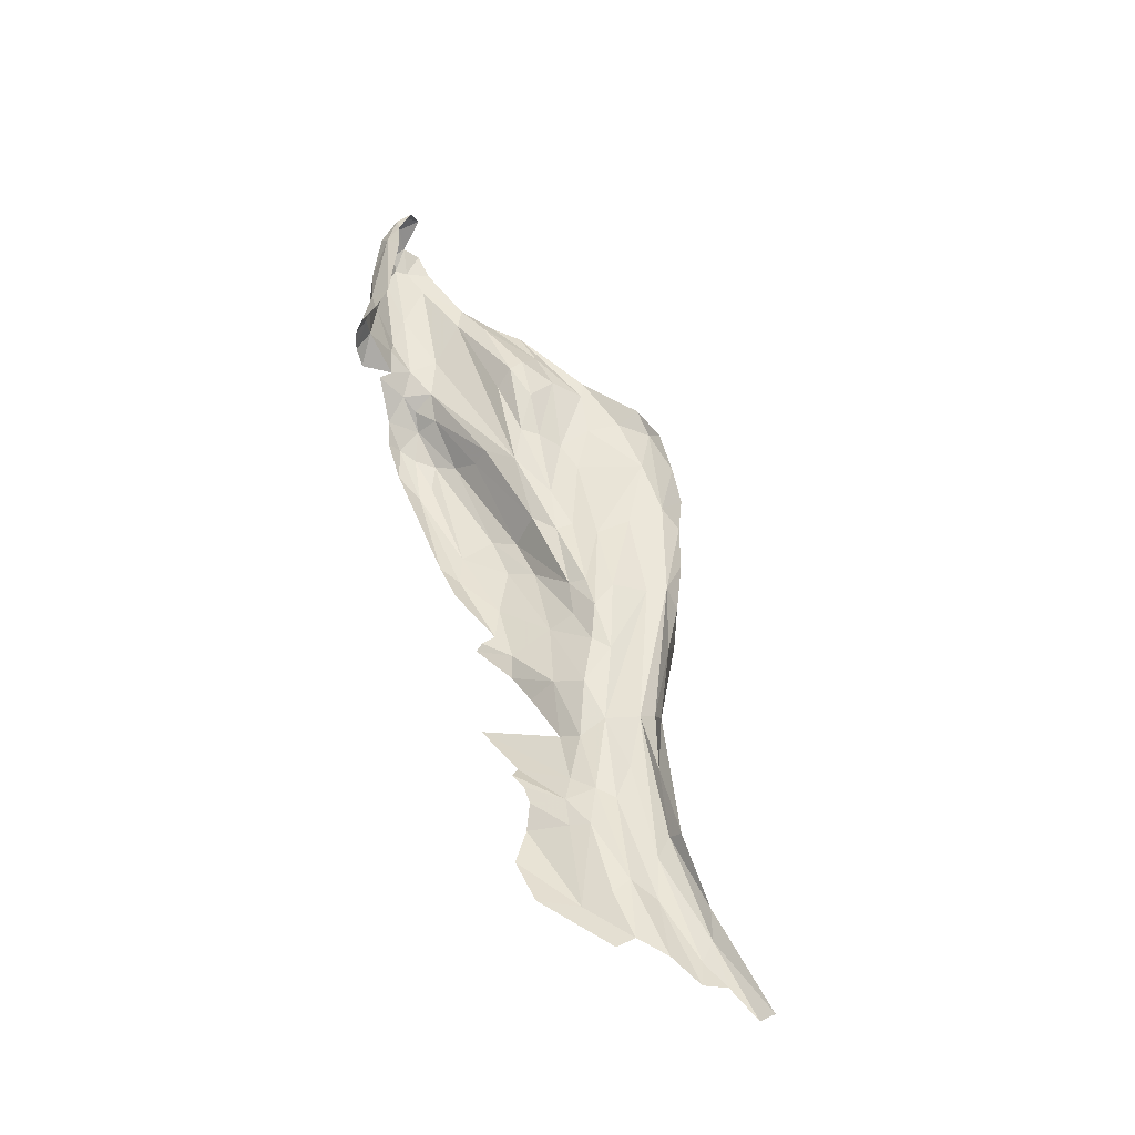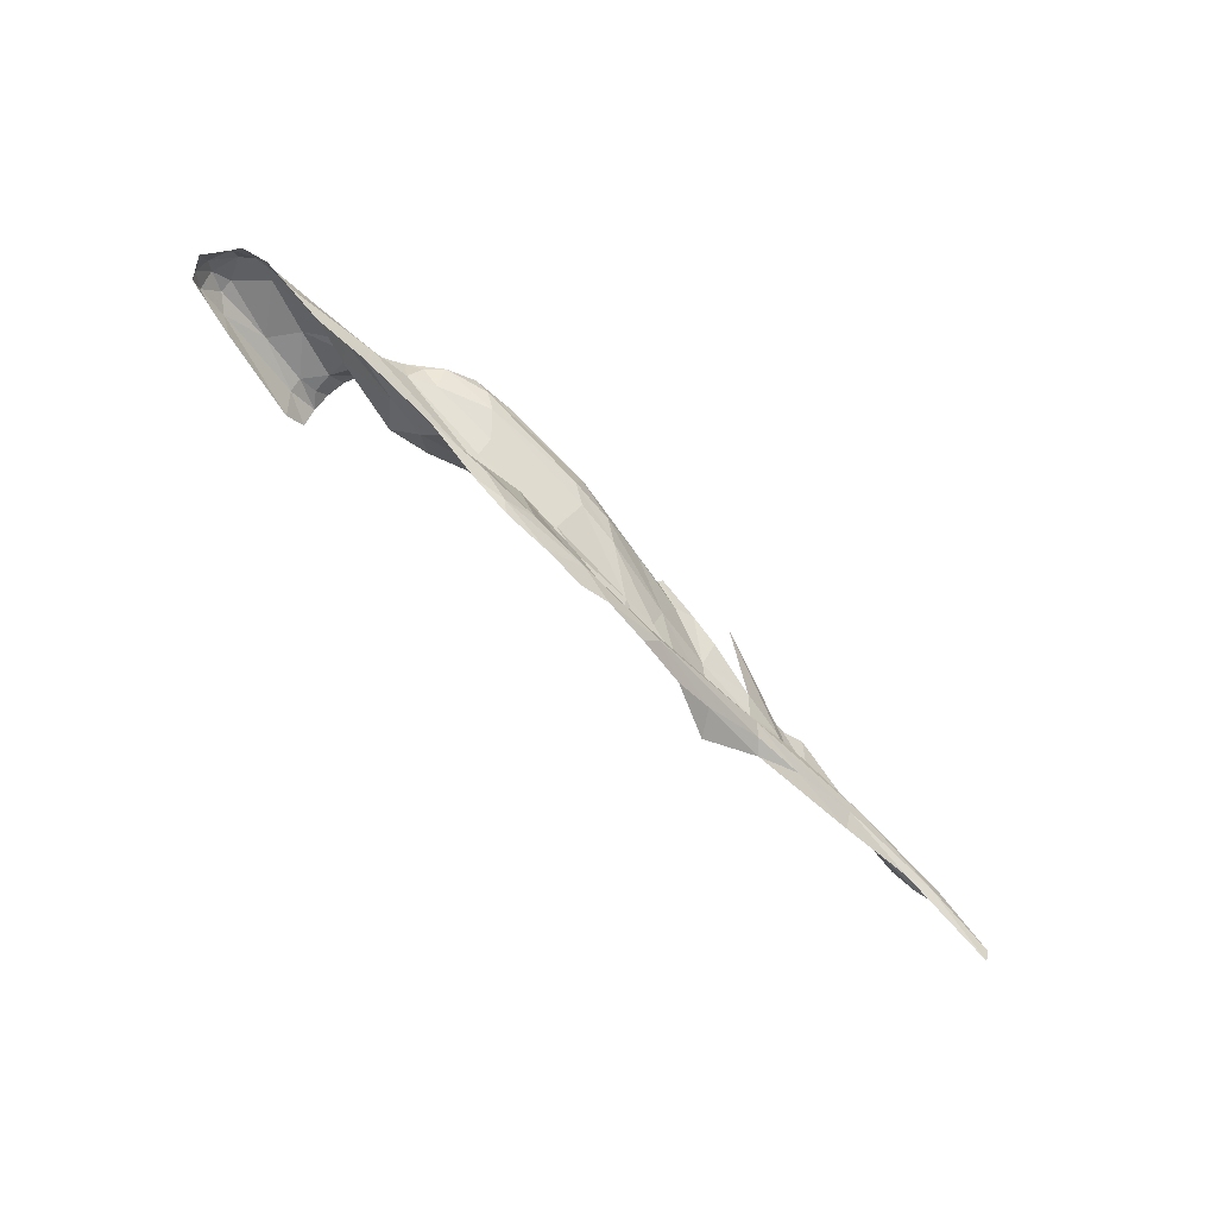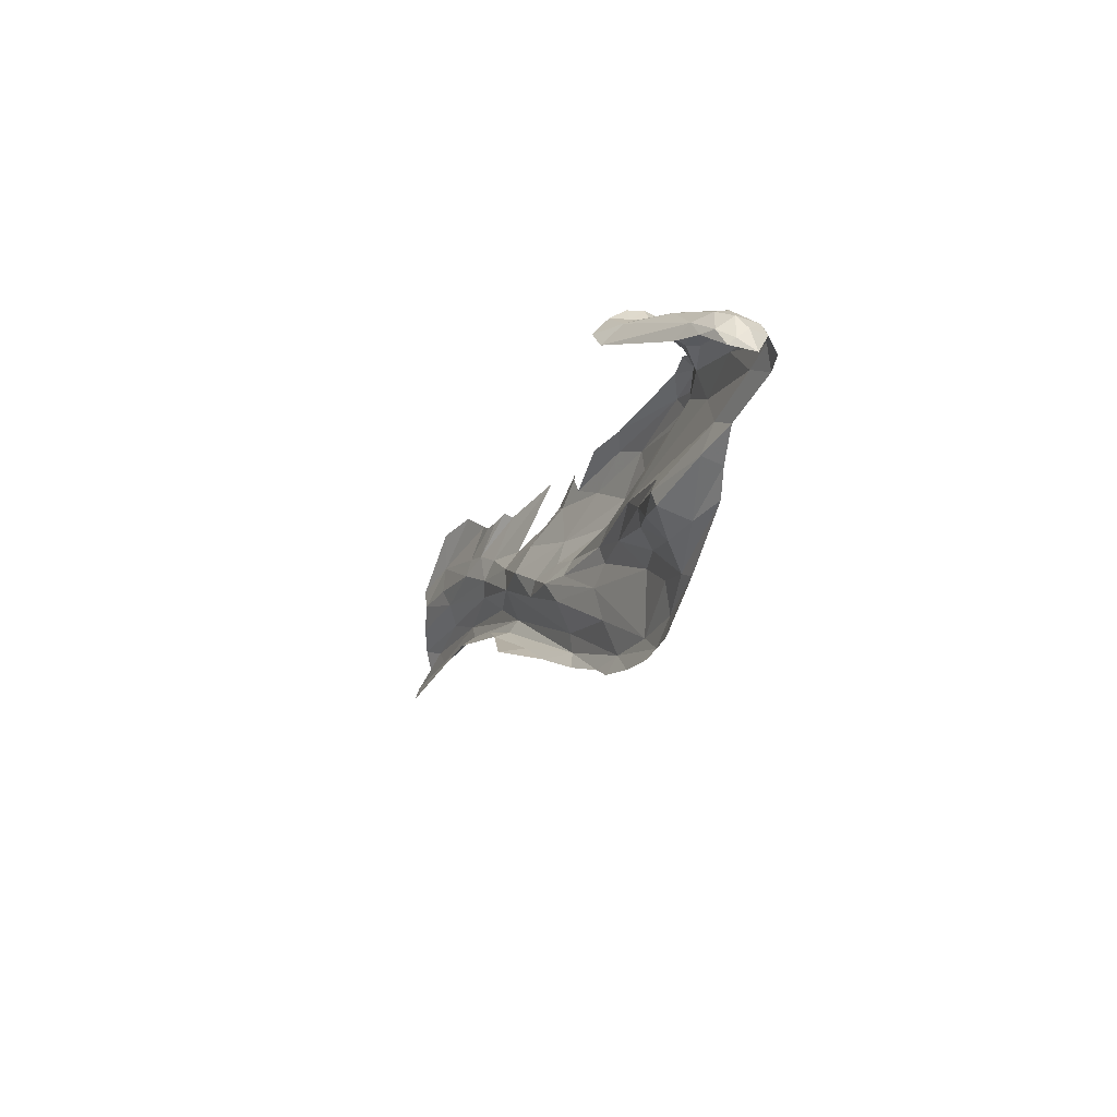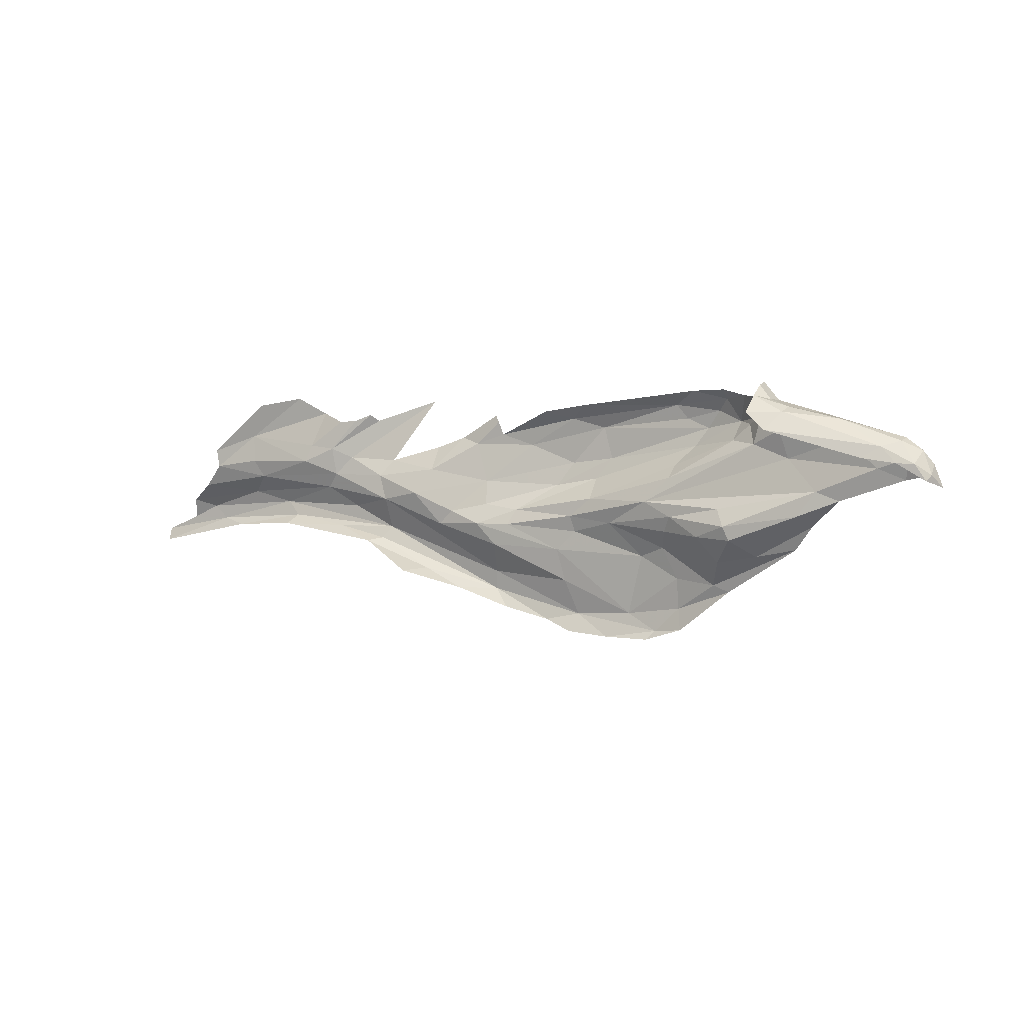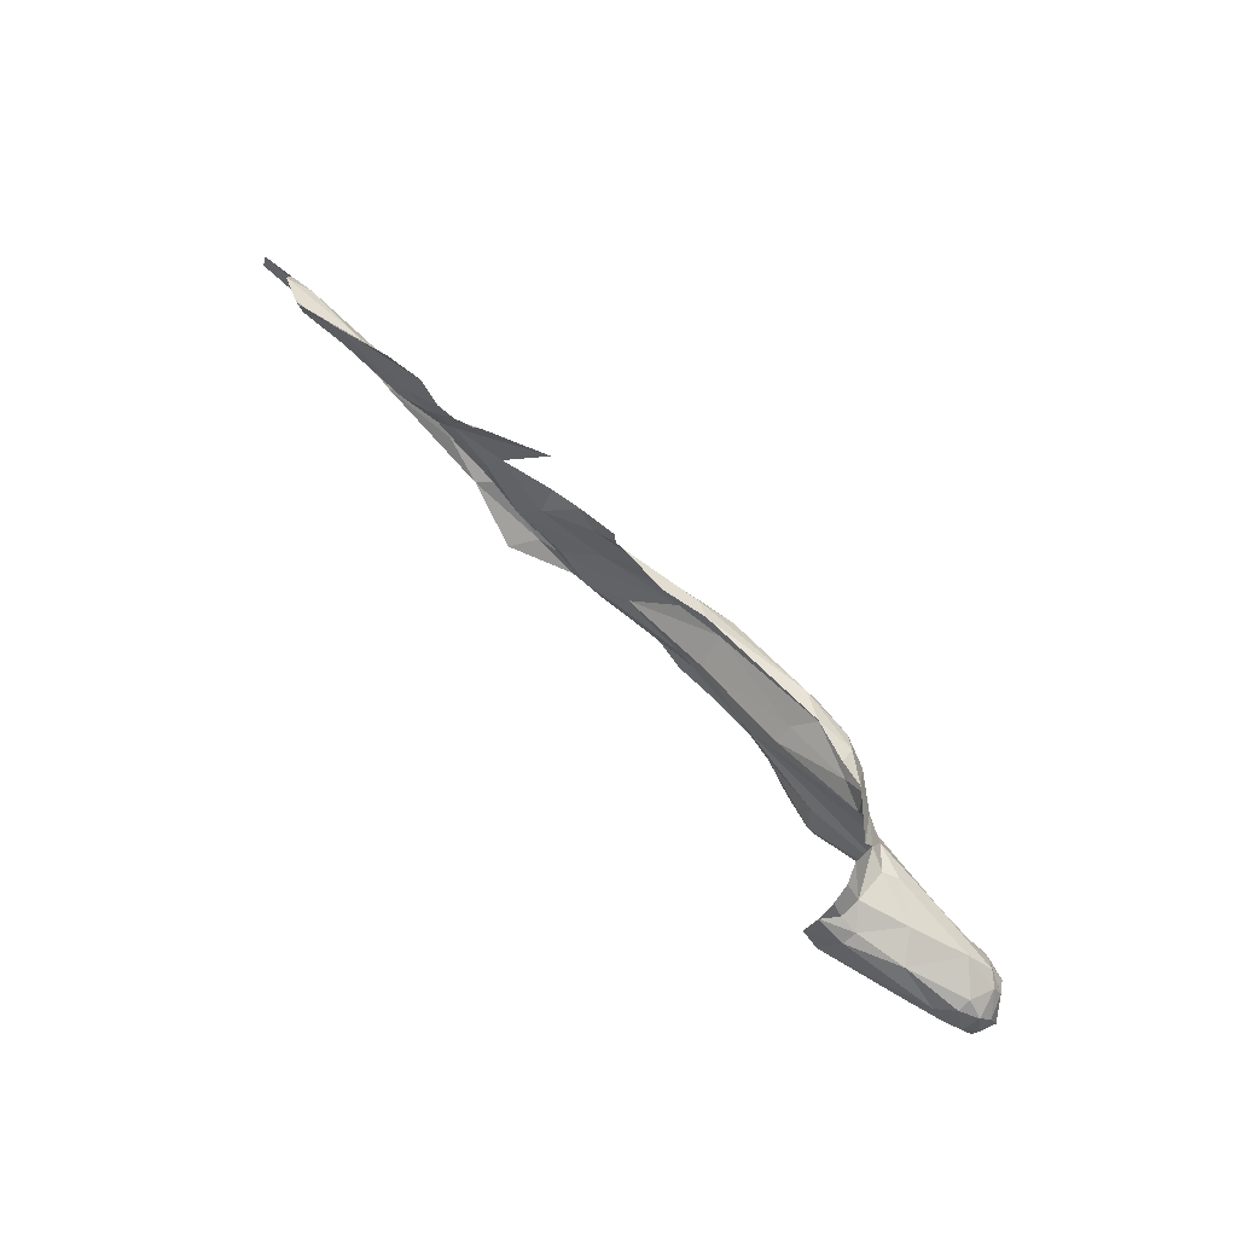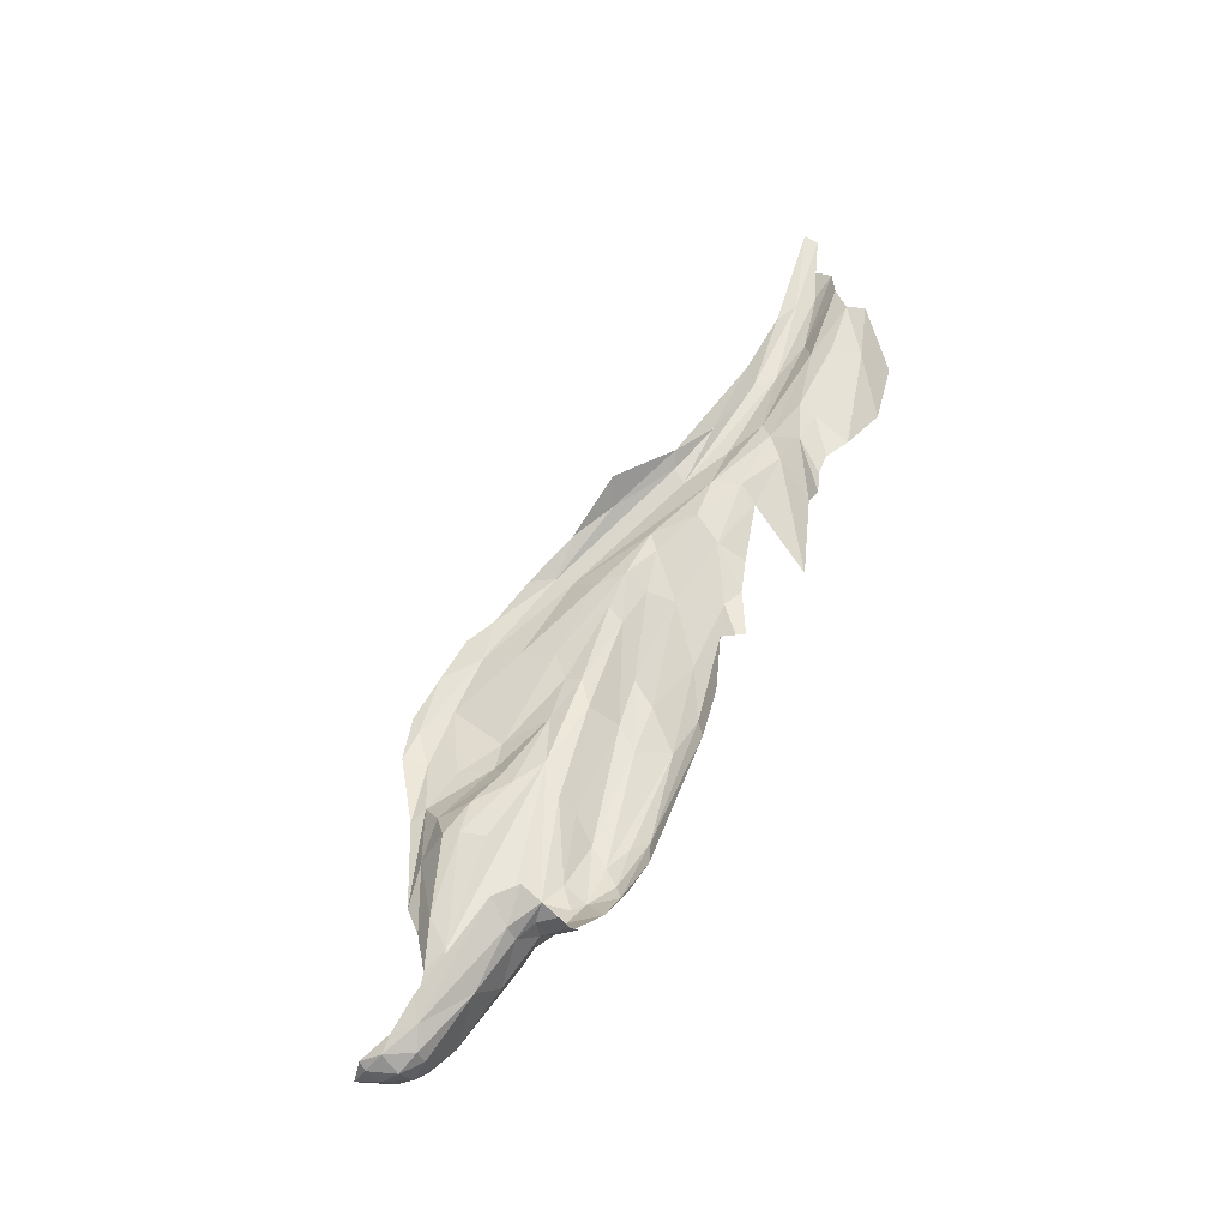
<metadata>
{"format":"obj","ext":"obj","renderer":"f3d","projection":"perspective","resolution":1024,"background":"white","views":[{"elev":76.9,"azim":-106.8,"up":"+Z"},{"elev":-73.6,"azim":159.5,"up":"+Y"},{"elev":-16.6,"azim":91.8,"up":"+Y"},{"elev":2.0,"azim":53.2,"up":"+Y"},{"elev":78.4,"azim":68.8,"up":"+Y"},{"elev":31.6,"azim":120.1,"up":"+Z"}]}
</metadata>
<code>
v -3.069 7.704 -1.925
v -1.176 7.719 -2.434
v -1.029 7.646 -2.573
v -1.028 7.624 -2.655
v -1.093 7.702 -2.505
v -3.097 7.41 -1.892
v -1.461 7.907 -2.325
v -1.534 7.966 -2.368
v -3.133 7.854 -1.899
v -3.354 7.76 -1.733
v -1.5 7.954 -2.314
v -1.048 7.699 -2.634
v -3.413 7.941 -1.714
v -3.597 7.796 -1.615
v -3.642 7.579 -1.653
v -3.844 7.518 -1.575
v -3.905 7.542 -1.516
v -1.027 7.665 -2.597
v -3.264 7.453 -1.814
v -1.5 7.84 -2.525
v -1.392 7.866 -2.306
v -1.464 7.865 -2.217
v -3.561 7.64 -1.637
v -3.225 7.529 -1.86
v -1.477 7.919 -2.264
v -1.405 7.883 -2.349
v -1.121 7.784 -2.586
v -3.475 7.457 -1.692
v -2.917 7.294 -1.864
v -3.118 7.4 -1.837
v -1.582 7.963 -2.412
v -2.49 7.126 -2.211
v -2.627 7.166 -2.128
v -2.681 7.231 -2.128
v -3.542 7.916 -1.619
v -3.804 7.603 -1.519
v -1.062 7.742 -2.599
v -1.368 7.859 -2.497
v -1.399 7.779 -2.603
v -1.535 7.855 -2.485
v -1.794 7.542 -2.403
v -3.061 7.558 -1.881
v -1.268 7.843 -2.444
v -1.103 7.702 -2.687
v -3.091 7.646 -1.877
v -3.273 7.747 -1.775
v -3.212 7.714 -1.827
v -3.368 7.699 -1.712
v -3.311 7.601 -1.788
v -3.265 7.651 -1.789
v -1.407 7.807 -2.24
v -1.221 7.645 -2.702
v -1.136 7.659 -2.713
v -1.196 7.718 -2.69
v -3.933 7.473 -1.531
v -3.797 7.471 -1.598
v -4.036 7.378 -1.46
v -4.043 7.423 -1.475
v -1.486 7.604 -2.559
v -3.47 7.49 -1.74
v -1.124 7.744 -2.669
v -1.235 7.801 -2.628
v -2.902 7.303 -1.962
v -3.52 7.541 -1.729
v -3.583 7.7 -1.607
v -3.736 7.74 -1.522
v -1.177 7.753 -2.682
v -3.727 7.679 -1.529
v -3.081 7.452 -1.924
v -1.486 7.906 -2.387
v -1.718 7.763 -2.5
v -1.6 7.715 -2.546
v -2.779 7.233 -2.024
v -3.329 7.883 -1.781
v -2.967 7.927 -2.047
v -3.707 7.448 -1.615
v -2.673 7.296 -2.121
v -3.195 7.854 -1.832
v -3.251 7.85 -1.801
v -2.84 7.47 -1.98
v -3.147 7.876 -1.869
v -2.318 7.713 -2.378
v -2.451 7.696 -2.308
v -2.345 7.825 -2.365
v -1.296 7.682 -2.649
v -1.771 7.93 -2.51
v -1.824 7.843 -2.546
v -2.827 7.789 -2.08
v -1.105 7.773 -2.546
v -1.052 7.7 -2.545
v -1.136 7.755 -2.484
v -2.076 7.903 -2.475
v -2.045 7.855 -2.499
v -1.609 7.873 -2.484
v -1.614 7.81 -2.517
v -2.123 7.07 -2.369
v -2.005 7.11 -2.426
v -2.708 7.629 -2.102
v -2.581 7.762 -2.217
v -2.792 7.517 -1.998
v -2.924 7.583 -1.92
v -1.422 7.573 -2.604
v -2.15 7.366 -2.373
v -2.374 7.905 -2.29
v -1.837 7.251 -2.501
v -2.008 7.459 -2.354
v -2.356 7.64 -2.335
v -1.816 7.776 -2.499
v -2.005 7.646 -2.372
v -2.022 7.291 -2.427
v -1.884 7.273 -2.472
v -2.268 7.073 -2.308
v -2.106 7.101 -2.399
v -2.227 7.483 -2.287
v -2.488 7.615 -2.261
v -2.058 7.399 -2.391
v -2.397 7.086 -2.242
v -2.892 7.671 -1.978
v -1.984 7.95 -2.467
v -1.852 7.952 -2.486
v -2.391 7.149 -2.28
v -2.028 7.184 -2.441
v -1.969 7.821 -2.528
v -1.923 7.881 -2.538
v -2.21 7.159 -2.366
v -2 7.757 -2.495
v -2.685 7.544 -2.079
v -1.622 7.916 -2.463
v -1.822 7.357 -2.432
v -2.494 7.883 -2.209
v -2.434 7.857 -2.294
v -2.302 7.569 -2.26
v -2.025 7.69 -2.42
v -2.37 7.506 -2.223
v -2.584 7.473 -2.101
v -1.731 7.436 -2.397
v -1.536 7.52 -2.52
v -2.671 7.8 -2.15
v -1.758 7.832 -2.524
v -2.574 7.525 -2.134
v -2.682 7.473 -2.034
v -1.703 7.379 -2.5
v -1.592 7.405 -2.578
v -1.696 7.857 -2.513
v -1.525 7.485 -2.585
v -2.757 7.767 -2.094
v -2.075 7.562 -2.317
v -1.876 7.921 -2.528
v -1.975 7.511 -2.347
v -2.918 7.753 -2.029
v -2.701 7.87 -2.138
v -1.861 7.445 -2.367
v -1.746 7.484 -2.382
v -2.631 7.397 -2.076
v -2.683 7.846 -2.136
v -2.411 7.271 -2.234
v -2.424 7.383 -2.206
v -2.365 7.45 -2.242
f 2 5 91
f 69 34 6
f 34 69 77
f 2 91 51
f 89 27 43
f 89 43 91
f 15 16 17
f 69 19 60
f 44 67 61
f 24 49 42
f 24 64 49
f 19 28 60
f 29 30 63
f 32 33 34
f 13 14 35
f 44 61 12
f 15 17 36
f 3 18 90
f 24 69 64
f 42 77 69
f 42 80 77
f 3 90 5
f 21 51 91
f 46 9 47
f 21 91 43
f 26 7 25
f 39 62 67
f 49 50 42
f 8 7 70
f 8 70 31
f 46 50 48
f 16 55 17
f 56 57 58
f 60 64 69
f 56 55 16
f 43 38 26
f 18 4 12
f 18 12 37
f 4 44 12
f 4 18 3
f 71 95 72
f 5 90 91
f 34 63 6
f 70 7 26
f 19 30 28
f 70 26 38
f 64 16 15
f 64 56 16
f 14 48 65
f 66 14 68
f 66 35 14
f 40 20 95
f 23 48 50
f 40 95 94
f 20 40 38
f 24 42 69
f 20 38 62
f 85 102 59
f 20 62 39
f 65 68 14
f 23 36 68
f 59 72 85
f 41 147 59
f 22 51 21
f 8 11 7
f 48 10 46
f 48 14 10
f 34 33 73
f 7 11 25
f 26 25 21
f 23 50 49
f 54 39 67
f 54 67 44
f 38 40 70
f 54 85 39
f 15 49 64
f 15 23 49
f 74 14 13
f 74 10 14
f 6 19 69
f 6 30 19
f 12 61 37
f 18 37 90
f 23 65 48
f 23 68 65
f 75 47 9
f 75 1 47
f 76 60 28
f 56 64 60
f 102 137 59
f 95 20 39
f 56 76 57
f 56 60 76
f 78 46 79
f 95 39 72
f 25 22 21
f 26 21 43
f 147 41 149
f 73 29 63
f 10 79 46
f 10 74 79
f 89 37 27
f 30 6 63
f 27 62 43
f 70 94 31
f 45 47 1
f 61 27 37
f 50 45 42
f 50 47 45
f 73 63 34
f 54 52 85
f 91 90 89
f 70 40 94
f 52 102 85
f 46 81 9
f 46 78 81
f 153 149 41
f 27 61 62
f 43 62 38
f 53 54 44
f 54 53 52
f 67 62 61
f 47 50 46
f 72 59 147
f 72 147 71
f 85 72 39
f 58 55 56
f 36 23 15
f 90 37 89
f 82 83 84
f 148 86 87
f 88 146 118
f 84 92 93
f 94 95 144
f 132 147 134
f 100 80 101
f 80 42 101
f 131 104 92
f 132 134 140
f 108 109 133
f 117 32 121
f 144 95 71
f 111 105 122
f 111 122 110
f 153 136 152
f 153 137 136
f 148 119 120
f 92 104 119
f 87 123 124
f 108 133 126
f 100 98 127
f 128 144 86
f 130 104 131
f 121 125 113
f 133 132 107
f 99 84 83
f 131 92 84
f 103 116 110
f 138 130 131
f 87 108 126
f 103 110 125
f 127 140 141
f 127 115 140
f 115 107 140
f 112 113 96
f 114 106 116
f 118 45 1
f 123 82 84
f 114 116 103
f 97 96 113
f 144 87 86
f 139 108 87
f 97 113 122
f 152 129 106
f 109 132 133
f 147 132 109
f 126 123 87
f 152 106 149
f 99 146 138
f 99 98 146
f 122 105 97
f 114 158 134
f 98 115 127
f 83 82 115
f 114 134 147
f 92 124 93
f 92 119 148
f 86 148 120
f 126 82 123
f 126 107 82
f 141 100 127
f 141 80 100
f 94 144 128
f 118 101 45
f 147 149 114
f 129 116 106
f 98 100 101
f 125 156 157
f 109 71 147
f 125 157 103
f 102 145 137
f 80 141 154
f 80 154 77
f 148 124 92
f 148 87 124
f 118 150 88
f 118 1 150
f 151 146 88
f 139 144 71
f 129 111 116
f 121 32 34
f 139 87 144
f 131 99 138
f 131 84 99
f 121 34 77
f 103 157 158
f 105 111 143
f 158 114 103
f 98 83 115
f 98 99 83
f 117 121 112
f 129 136 142
f 125 121 156
f 141 140 135
f 141 135 157
f 134 158 135
f 123 93 124
f 123 84 93
f 71 108 139
f 71 109 108
f 107 126 133
f 142 111 129
f 142 136 137
f 115 82 107
f 41 59 153
f 111 142 143
f 122 125 110
f 111 110 116
f 125 122 113
f 121 113 112
f 156 121 77
f 156 77 154
f 135 140 134
f 145 142 137
f 153 59 137
f 146 155 138
f 146 151 155
f 45 101 42
f 114 149 106
f 152 136 129
f 140 107 132
f 135 158 157
f 141 157 154
f 98 118 146
f 98 101 118
f 145 143 142
f 153 152 149
f 156 154 157

</code>
